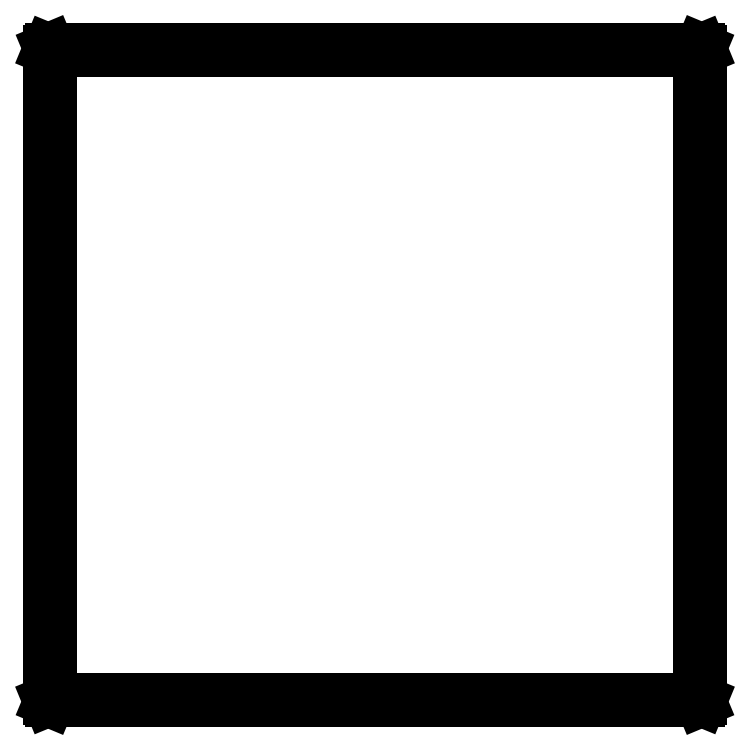
<metadata>
{"format":"dxf","ext":"dxf","renderer":"ezdxf+matplotlib","layout":"modelspace","background":"white","min_lineweight":24,"dpi":150}
</metadata>
<code>
0
SECTION
2
ENTITIES
0
LINE
8
BLACK
10
0.6342
20
1.4
11
0.6349
21
1.4
0
LINE
8
BLACK
10
0.6349
20
1.4
11
0.6352
21
1.399
0
LINE
8
BLACK
10
0.6352
20
1.399
11
0.6352
21
1.071
0
LINE
8
BLACK
10
0.6352
20
1.071
11
0.6349
21
1.07
0
LINE
8
BLACK
10
0.6349
20
1.07
11
0.6342
21
1.07
0
LINE
8
BLACK
10
0.6342
20
1.07
11
0.3058
21
1.07
0
LINE
8
BLACK
10
0.3058
20
1.07
11
0.3051
21
1.07
0
LINE
8
BLACK
10
0.3051
20
1.07
11
0.3048
21
1.071
0
LINE
8
BLACK
10
0.3048
20
1.071
11
0.3048
21
1.399
0
LINE
8
BLACK
10
0.3048
20
1.399
11
0.3051
21
1.4
0
LINE
8
BLACK
10
0.3051
20
1.4
11
0.3058
21
1.4
0
LINE
8
BLACK
10
0.3058
20
1.4
11
0.6342
21
1.4
0
LINE
8
BLACK
10
0.3068
20
1.398
11
0.3068
21
1.072
0
LINE
8
BLACK
10
0.3068
20
1.072
11
0.6332
21
1.072
0
LINE
8
BLACK
10
0.6332
20
1.072
11
0.6332
21
1.398
0
LINE
8
BLACK
10
0.6332
20
1.398
11
0.3068
21
1.398
0
ENDSEC
0
EOF

</code>
